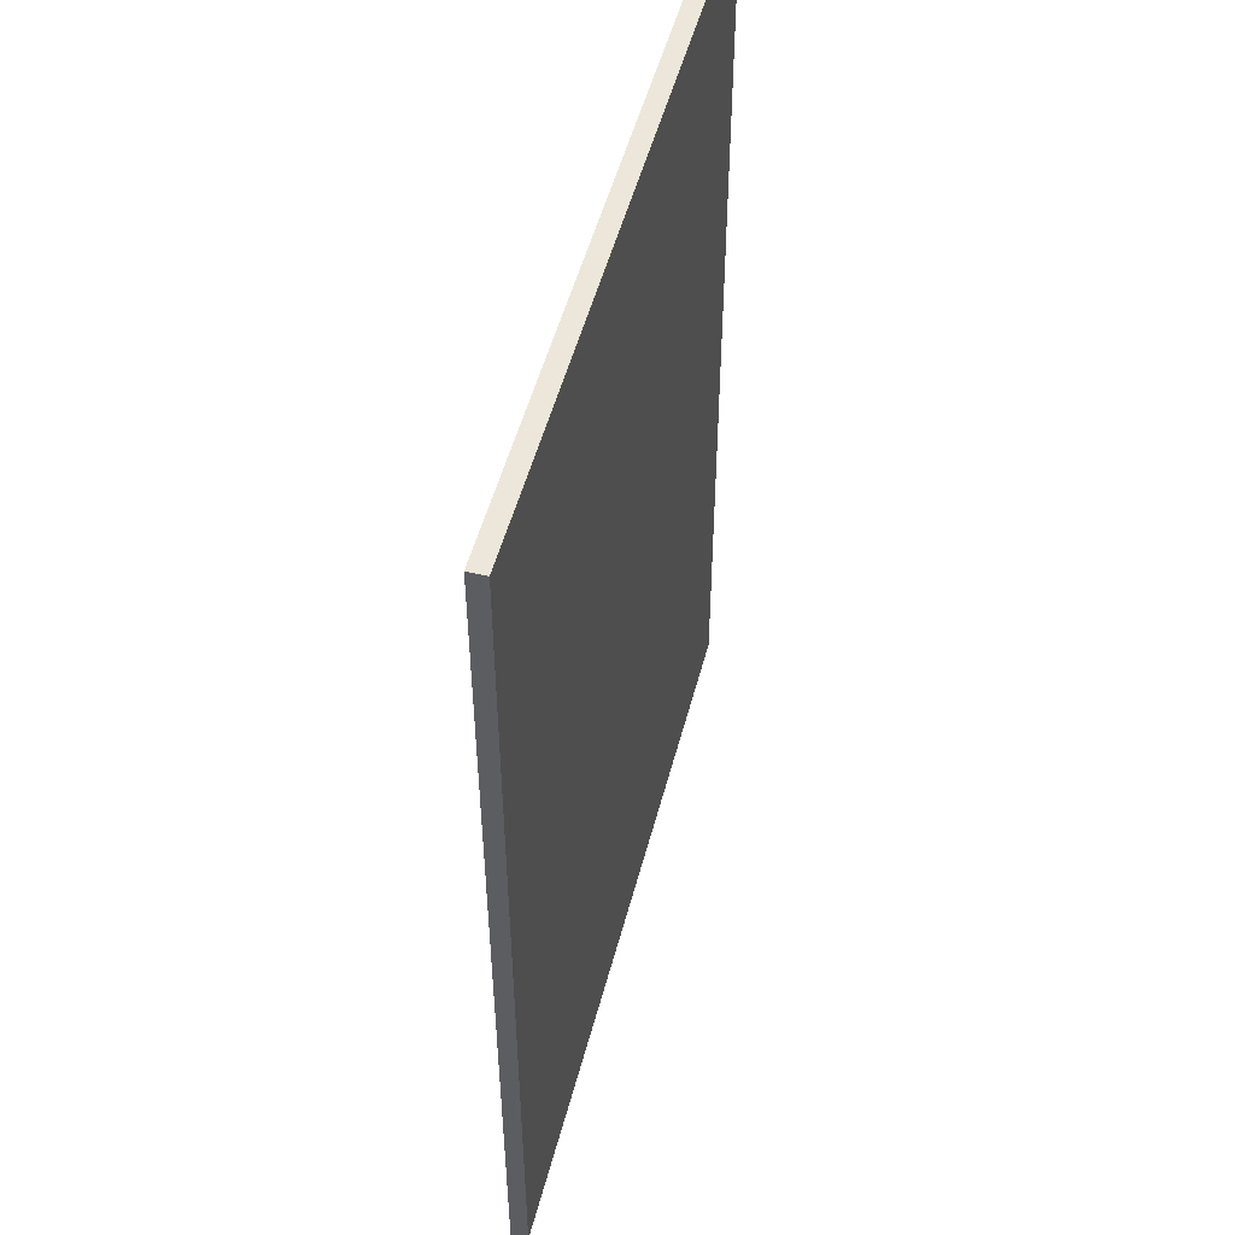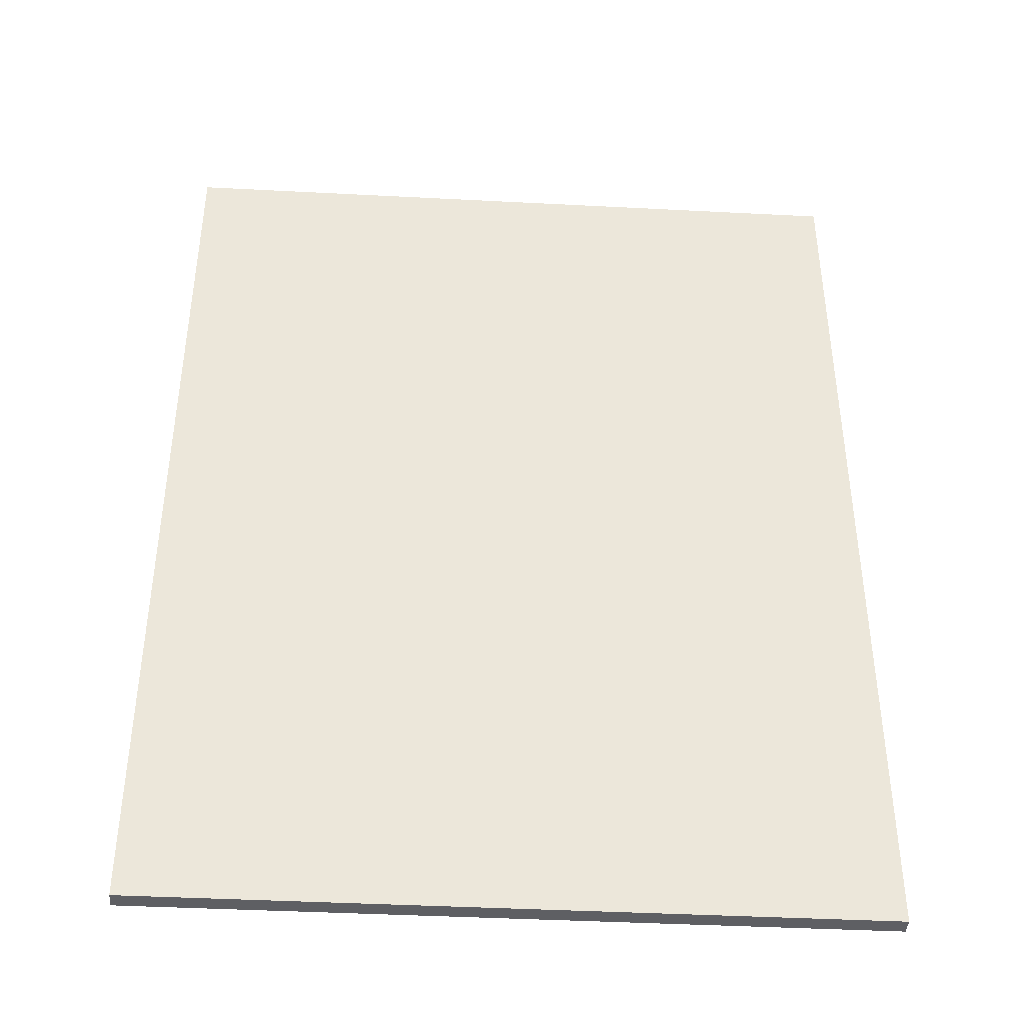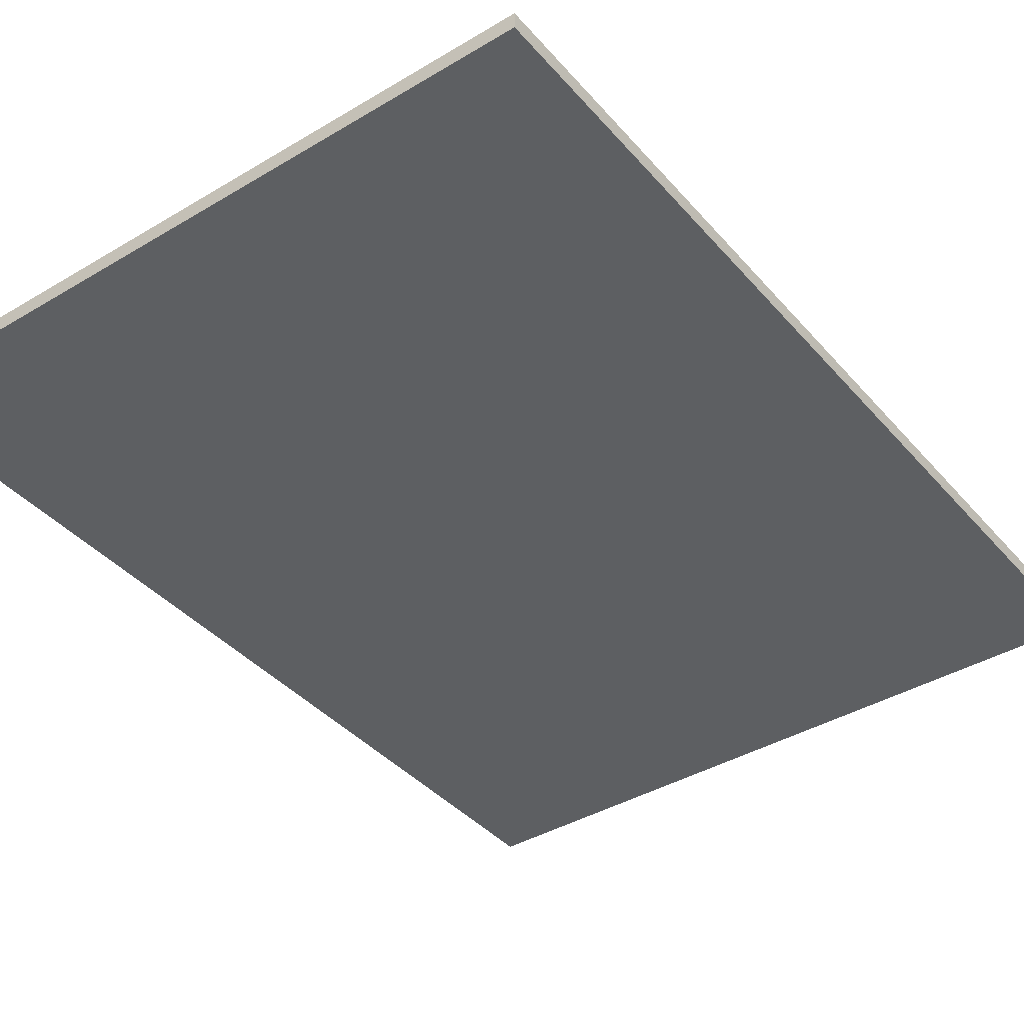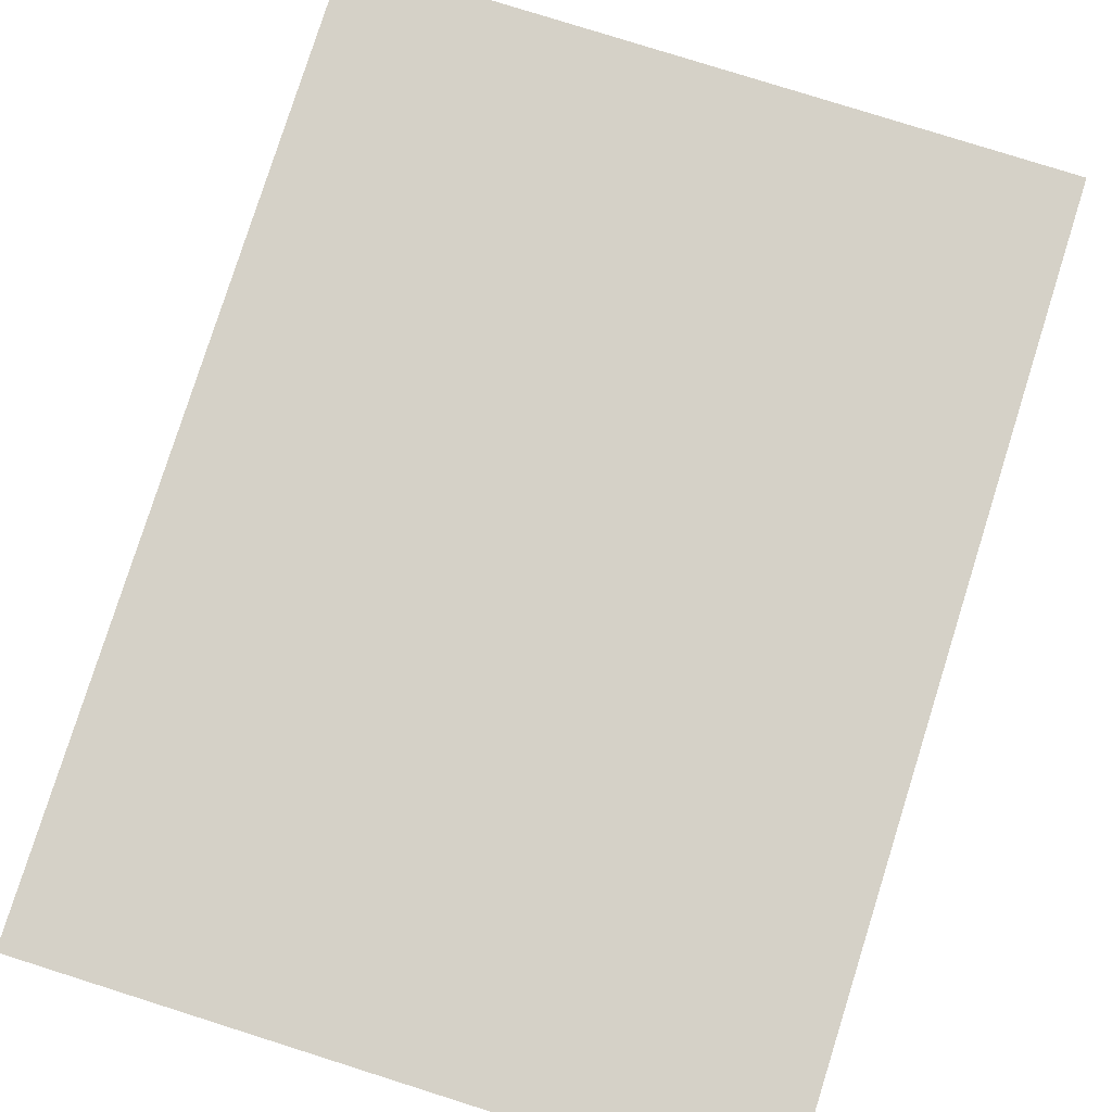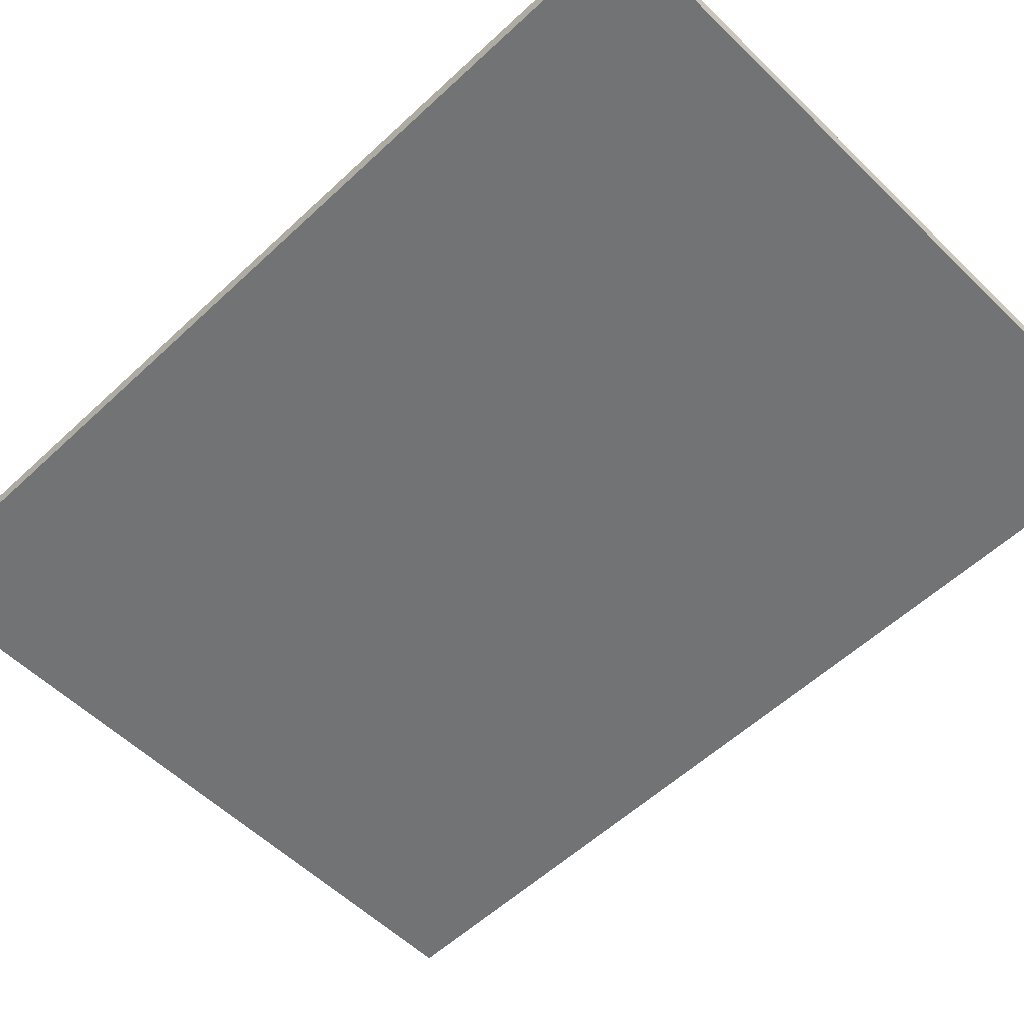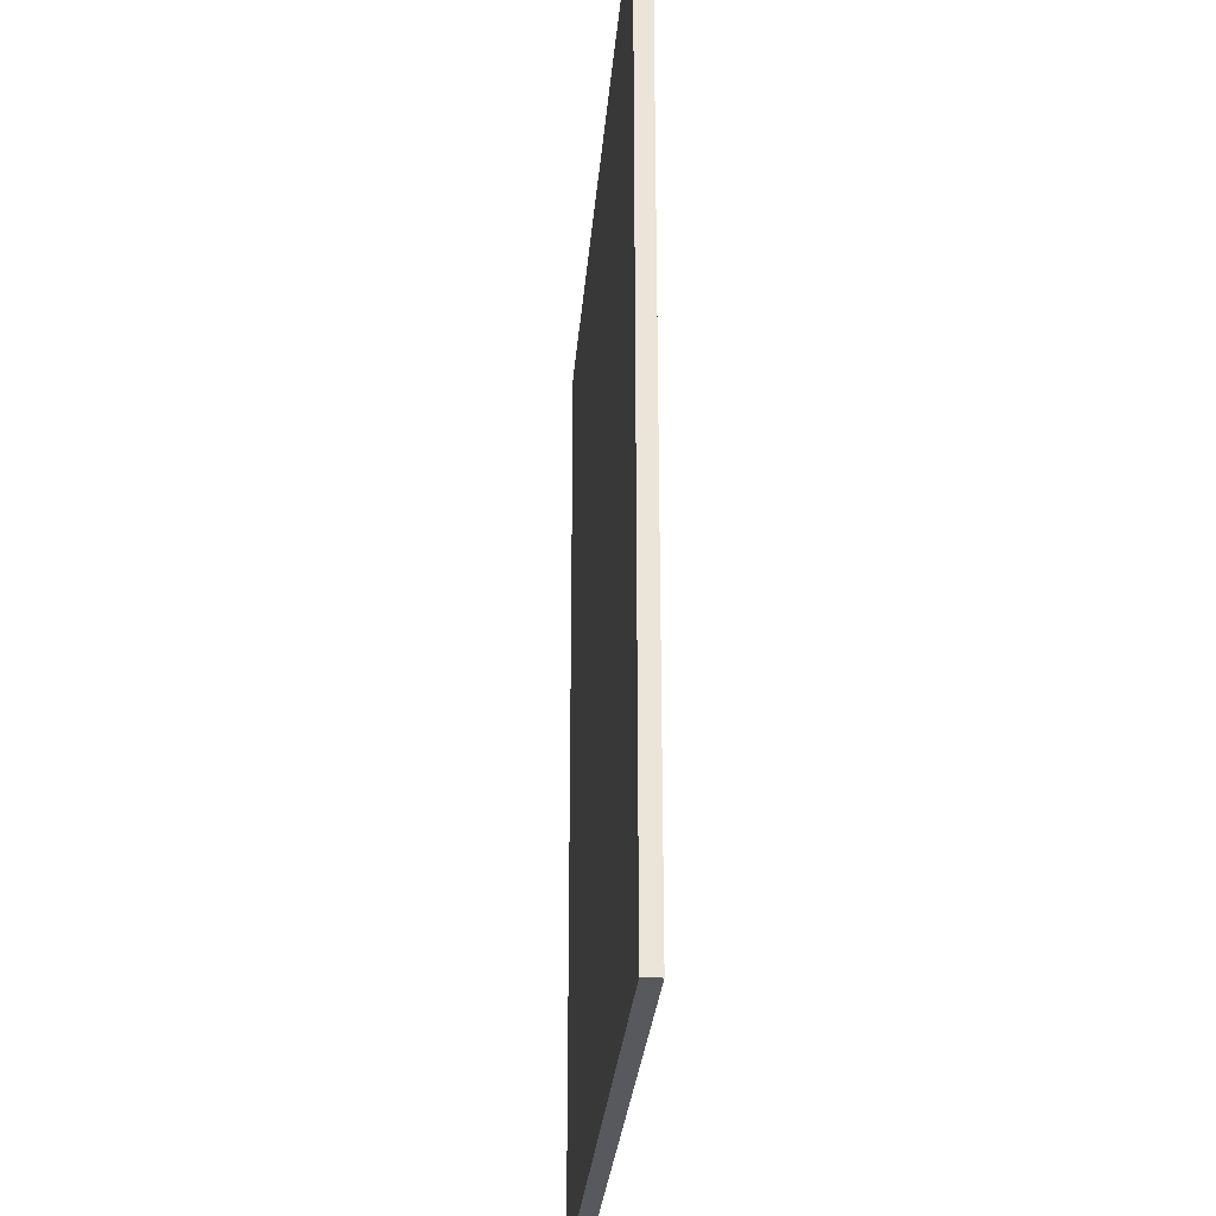
<metadata>
{"format":"obj","ext":"obj","renderer":"f3d","projection":"perspective","resolution":1024,"background":"white","views":[{"elev":51.5,"azim":-75.4,"up":"+Y"},{"elev":-41.5,"azim":-3.6,"up":"+Y"},{"elev":-39.7,"azim":-143.5,"up":"+Z"},{"elev":79.6,"azim":-162.5,"up":"+Z"},{"elev":-55.8,"azim":134.5,"up":"+Z"},{"elev":-29.0,"azim":85.3,"up":"+Y"}]}
</metadata>
<code>
v 0.449 0.0535 0.0025
v -0.599 0.0535 0.0025
v -0.599 1.46 0.0025
v 0.449 1.46 0.0025
v -0.599 0.0535 0.0275
v 0.449 0.0535 0.0275
v 0.449 1.46 0.0275
v -0.599 1.46 0.0275
f 7 8 5
f 5 6 7
f 3 4 1
f 1 2 3
f 8 7 4
f 4 3 8
f 6 5 2
f 2 1 6
f 3 2 5
f 5 8 3
f 1 4 7
f 7 6 1

</code>
